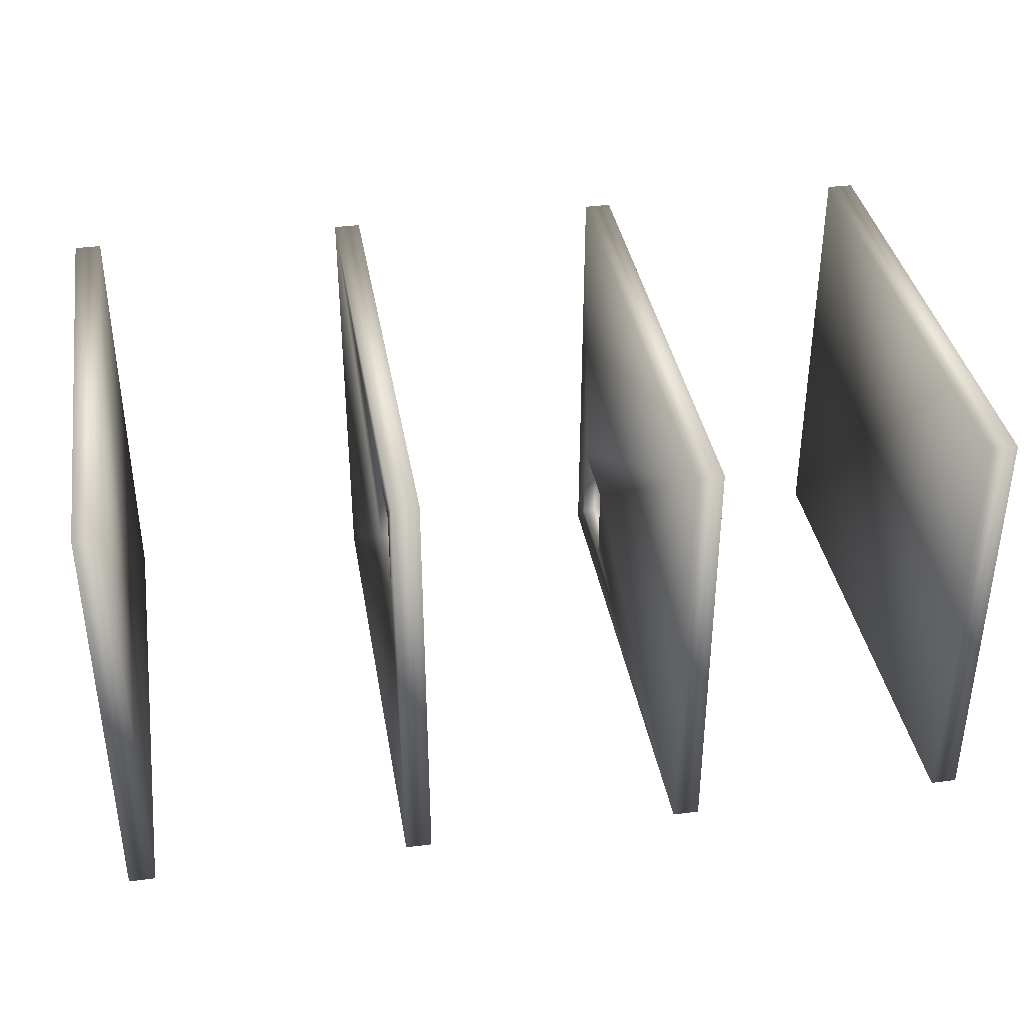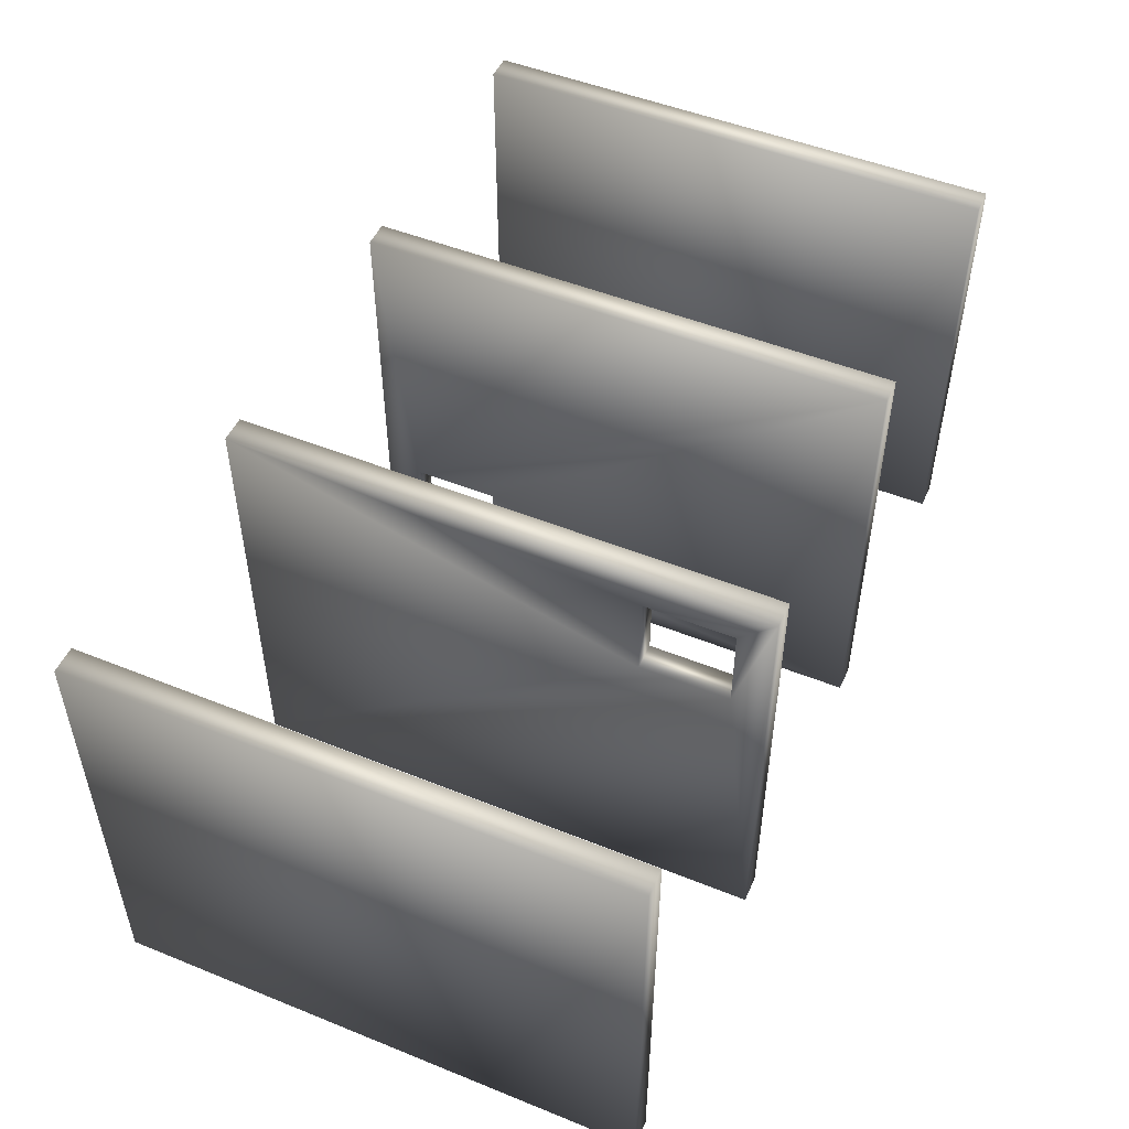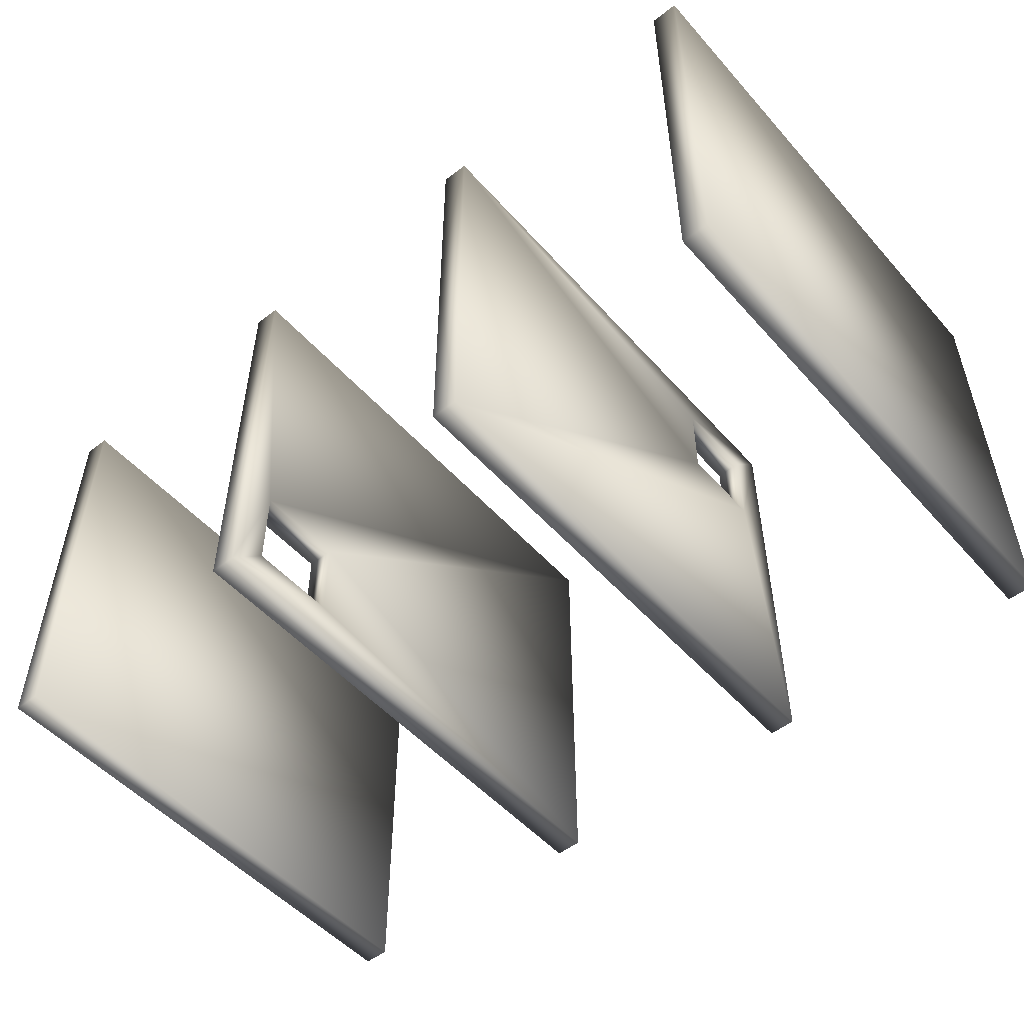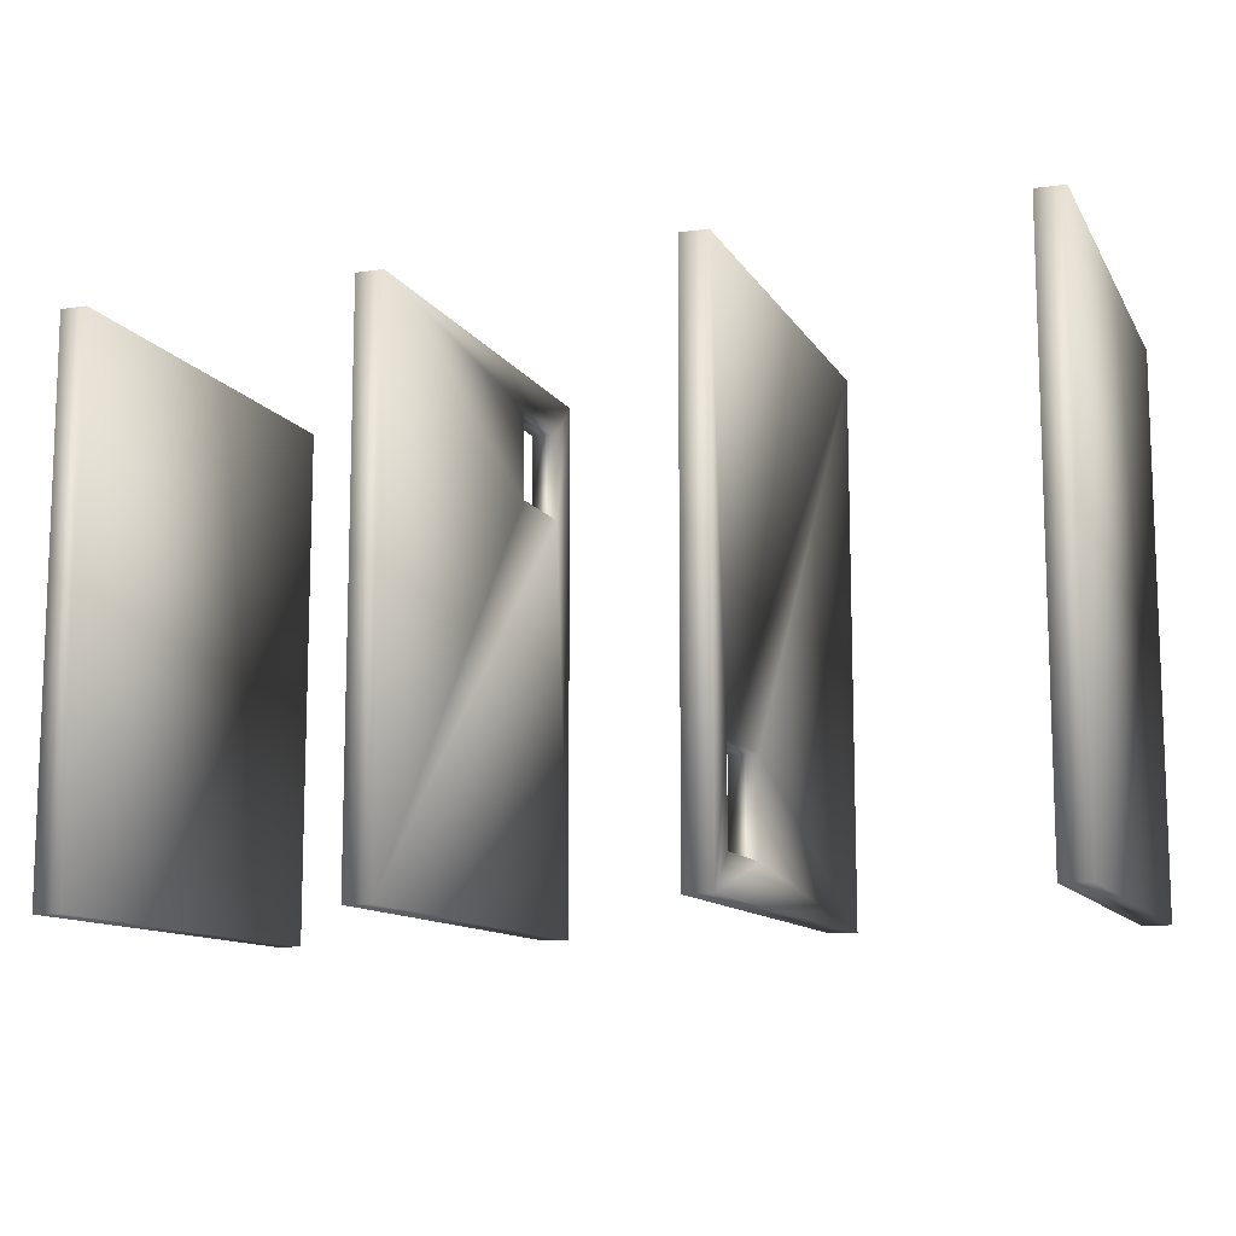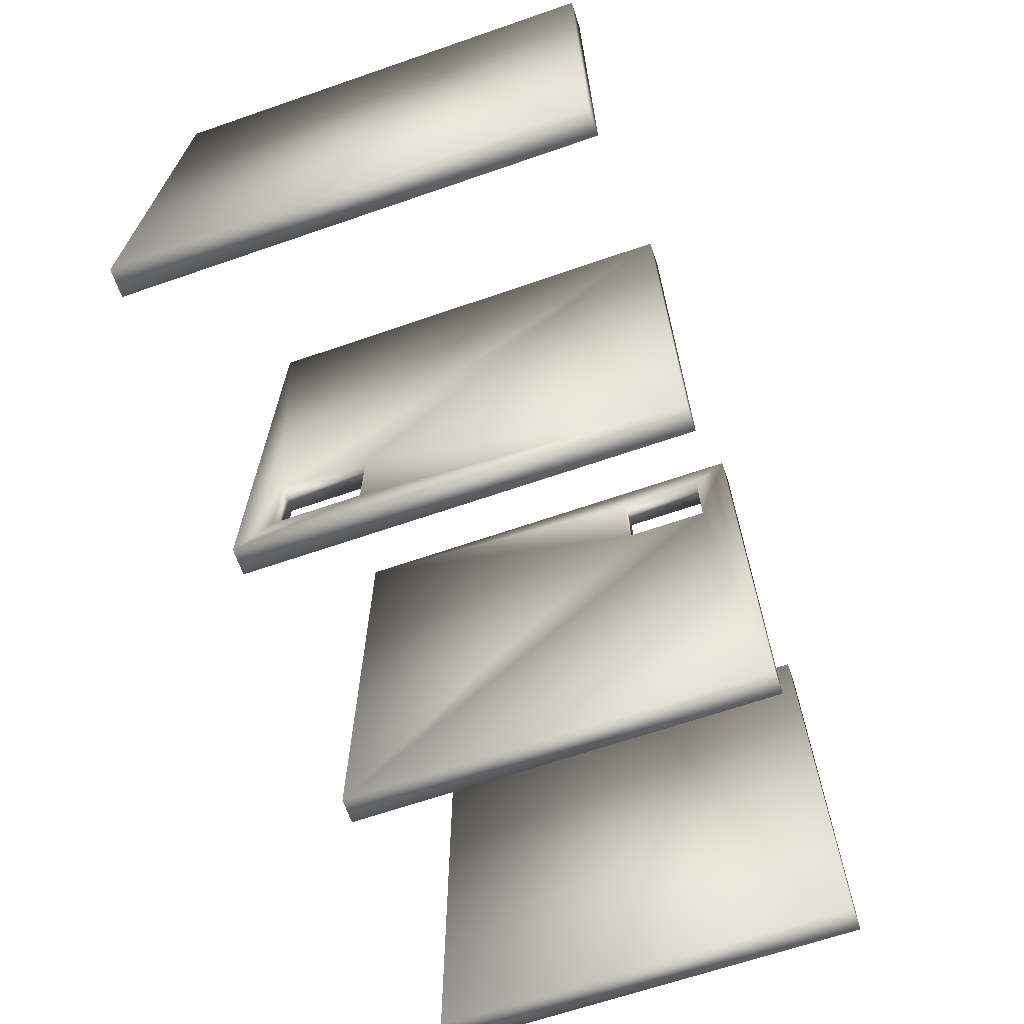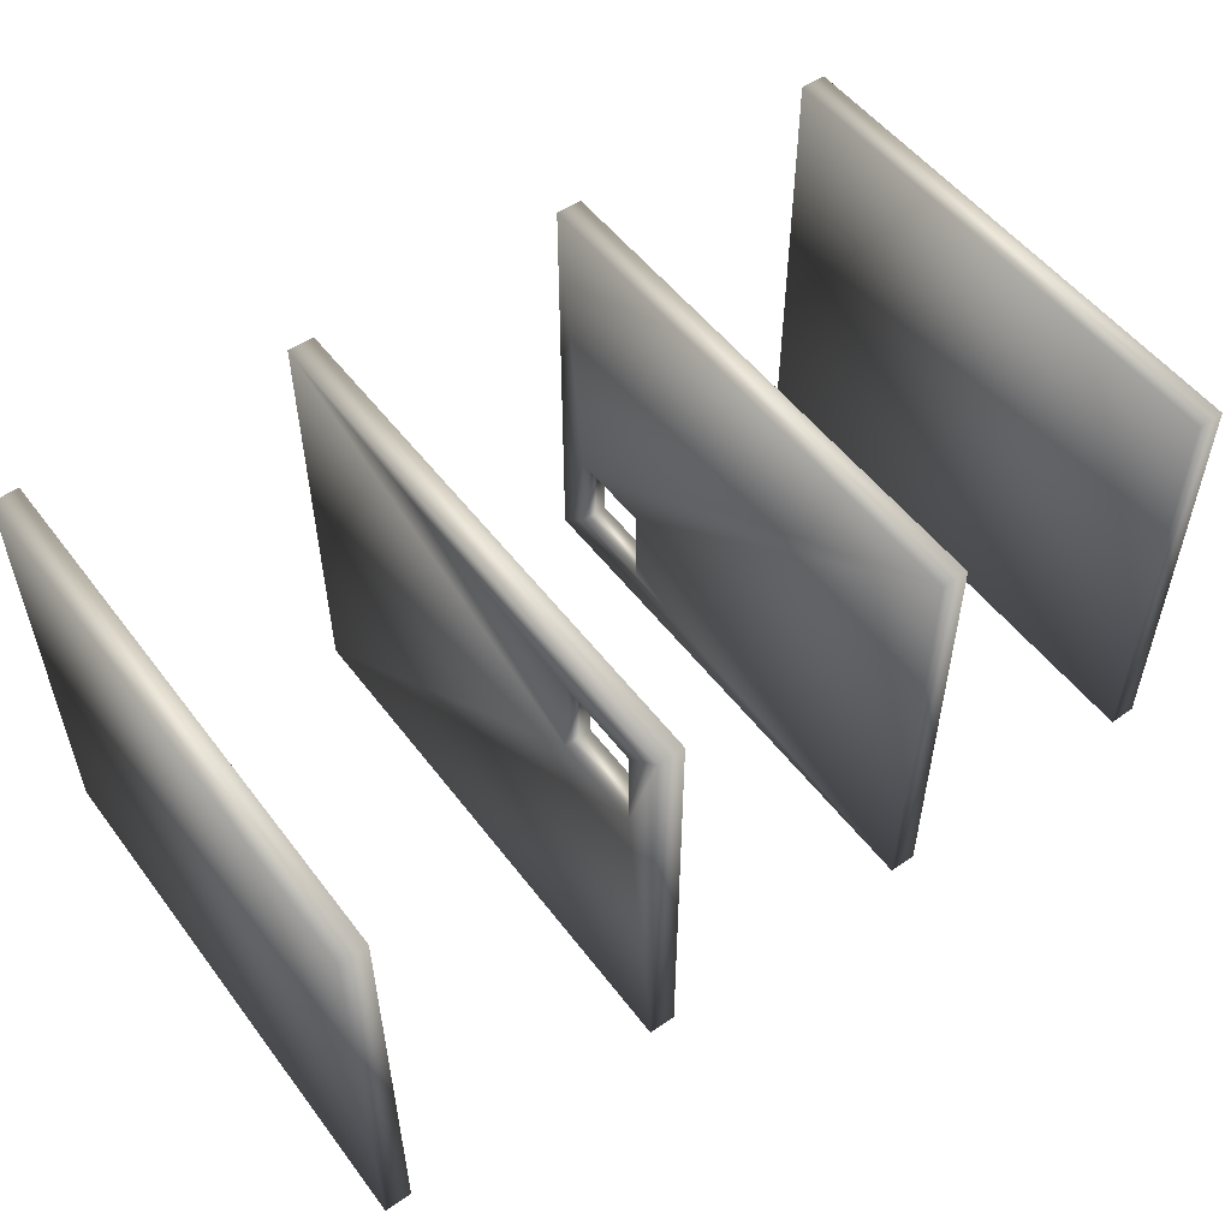
<metadata>
{"format":"obj","ext":"obj","renderer":"f3d","projection":"perspective","resolution":1024,"background":"white","views":[{"elev":37.2,"azim":-9.5,"up":"+Y"},{"elev":50.4,"azim":-66.2,"up":"+Y"},{"elev":-51.6,"azim":-139.8,"up":"+Y"},{"elev":-11.4,"azim":19.6,"up":"+Z"},{"elev":-66.7,"azim":109.0,"up":"+Z"},{"elev":53.3,"azim":-36.4,"up":"+Y"}]}
</metadata>
<code>
v 10 5 6
v 10 2e-06 6
v 10 5 -1e-06
v 10 0 0
v 9.7 0 0
v 9.7 2e-06 6
v 9.7 5 6
v 9.7 5 -1e-06
v 0.3 0 0
v 0 0 0
v 0.3 5 -1e-06
v 0 5 -1e-06
v 0.3 5 6
v -0 5 6
v 0.3 2e-06 6
v -0 2e-06 6
v 6.467 0 0
v 6.767 0 0
v 6.467 2e-06 6
v 6.767 2e-06 6
v 6.467 5 6
v 6.767 5 6
v 6.467 5 -1e-06
v 6.767 5 -1e-06
v 6.767 0.4 1.4
v 6.767 1.4 1.4
v 6.767 1.4 0.4
v 6.767 0.4 0.4
v 6.467 0.4 0.4
v 6.467 1.4 0.4
v 6.467 0.4 1.4
v 6.467 1.4 1.4
v 3.233 0 0
v 3.533 0 0
v 3.233 2e-06 6
v 3.533 2e-06 6
v 3.233 5 6
v 3.533 5 6
v 3.233 5 -1e-06
v 3.533 5 -1e-06
v 3.533 4.6 5.6
v 3.533 4.6 4.6
v 3.533 3.6 5.6
v 3.533 3.6 4.6
v 3.233 4.6 5.6
v 3.233 3.6 5.6
v 3.233 4.6 4.6
v 3.233 3.6 4.6
f 1 2 3
f 3 2 4
f 5 4 6
f 6 4 2
f 6 2 7
f 7 2 1
f 7 1 8
f 8 1 3
f 8 3 5
f 5 3 4
f 8 5 7
f 7 5 6
f 9 10 11
f 11 10 12
f 11 12 13
f 13 12 14
f 13 14 15
f 15 14 16
f 15 16 9
f 9 16 10
f 16 14 10
f 10 14 12
f 13 15 11
f 11 15 9
f 17 18 19
f 19 18 20
f 19 20 21
f 21 20 22
f 21 22 23
f 23 22 24
f 23 24 17
f 17 24 18
f 25 20 18
f 20 25 22
f 22 25 26
f 22 26 24
f 24 26 27
f 24 27 18
f 18 27 28
f 18 28 25
f 17 29 30
f 29 17 31
f 31 17 19
f 31 19 32
f 32 19 21
f 32 21 30
f 30 21 23
f 30 23 17
f 28 27 29
f 29 27 30
f 25 28 31
f 31 28 29
f 26 25 32
f 32 25 31
f 27 26 30
f 30 26 32
f 33 34 35
f 35 34 36
f 35 36 37
f 37 36 38
f 37 38 39
f 39 38 40
f 39 40 33
f 33 40 34
f 38 41 42
f 41 38 43
f 43 38 36
f 43 36 44
f 44 36 34
f 44 34 42
f 42 34 40
f 42 40 38
f 37 45 46
f 45 37 47
f 47 37 39
f 47 39 48
f 48 39 33
f 48 33 46
f 46 33 35
f 46 35 37
f 44 42 48
f 48 42 47
f 43 44 46
f 46 44 48
f 41 43 45
f 45 43 46
f 42 41 47
f 47 41 45

</code>
